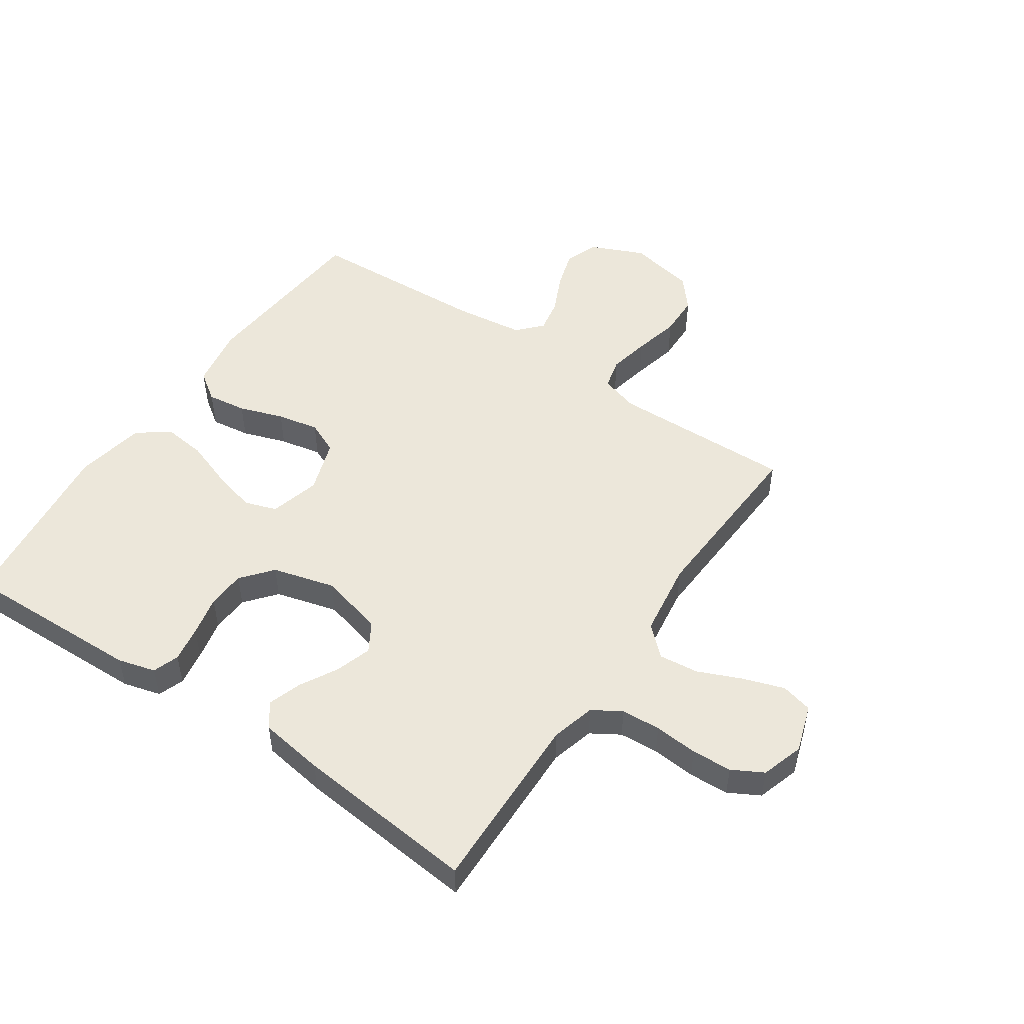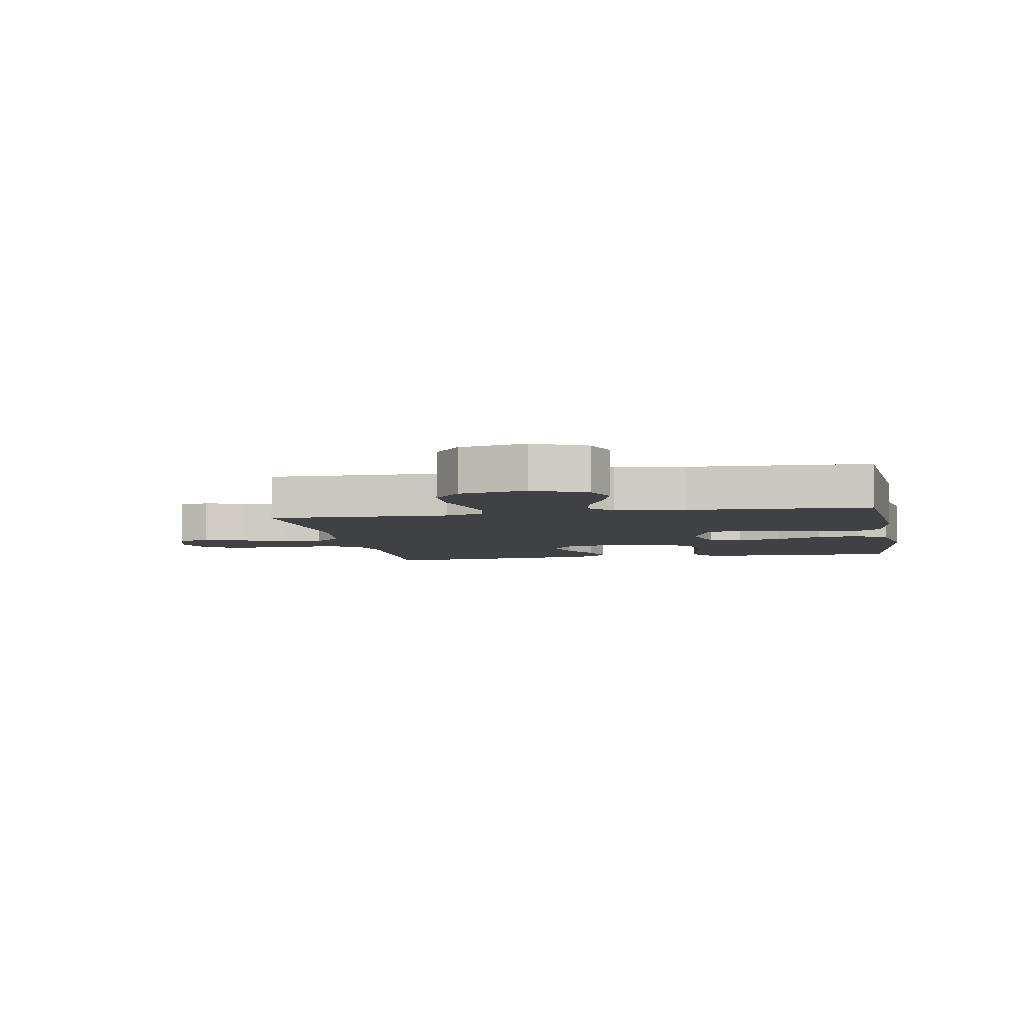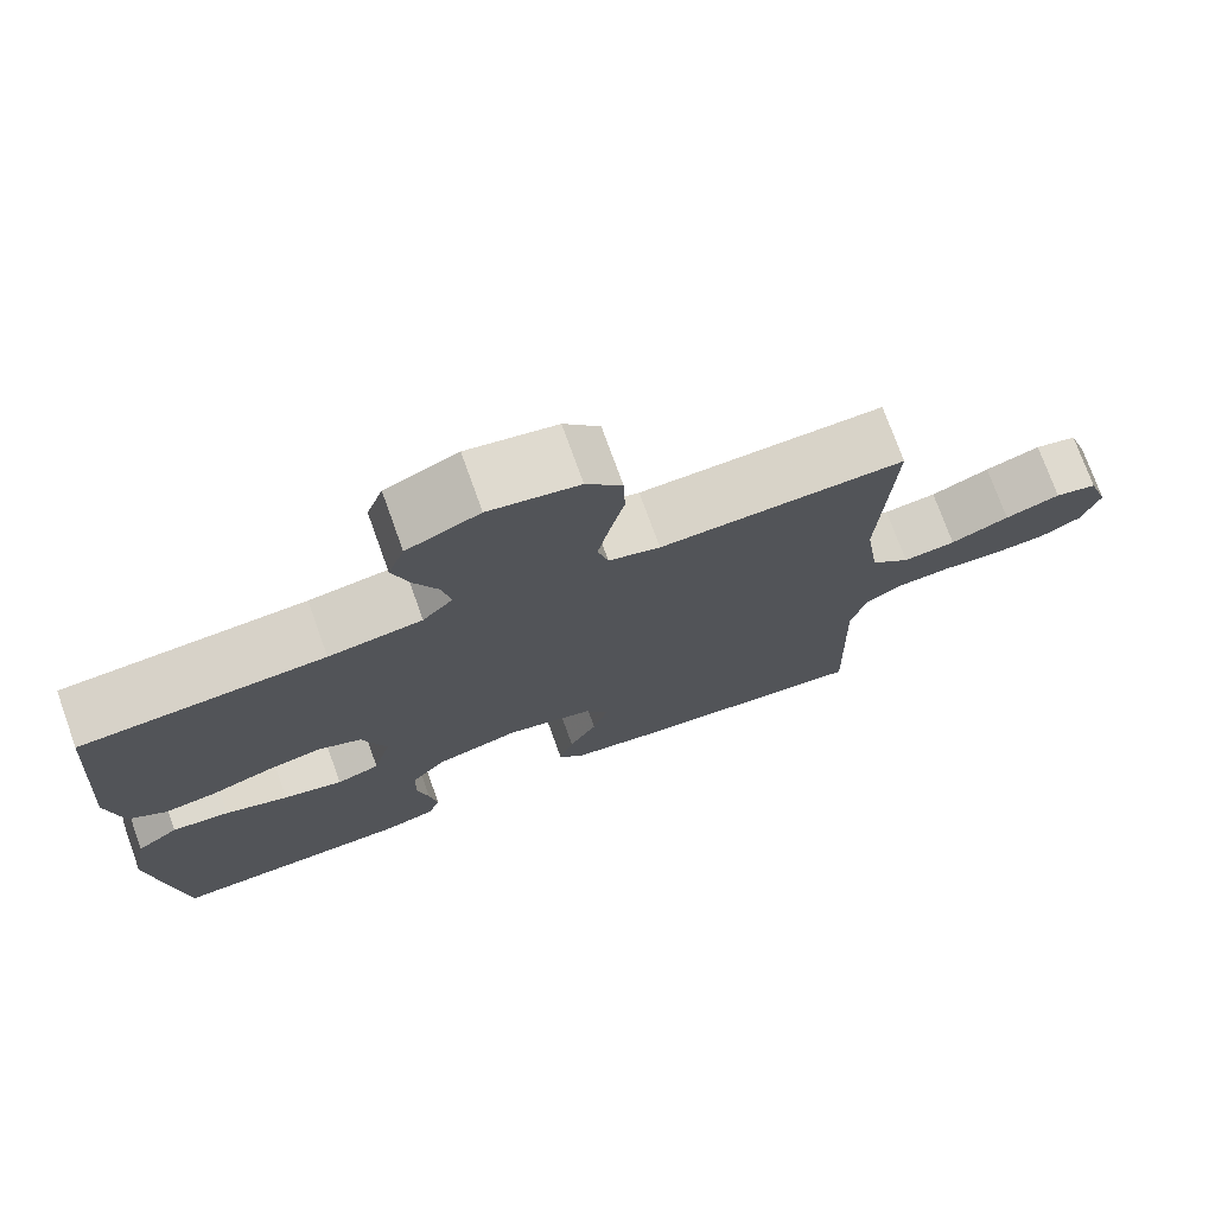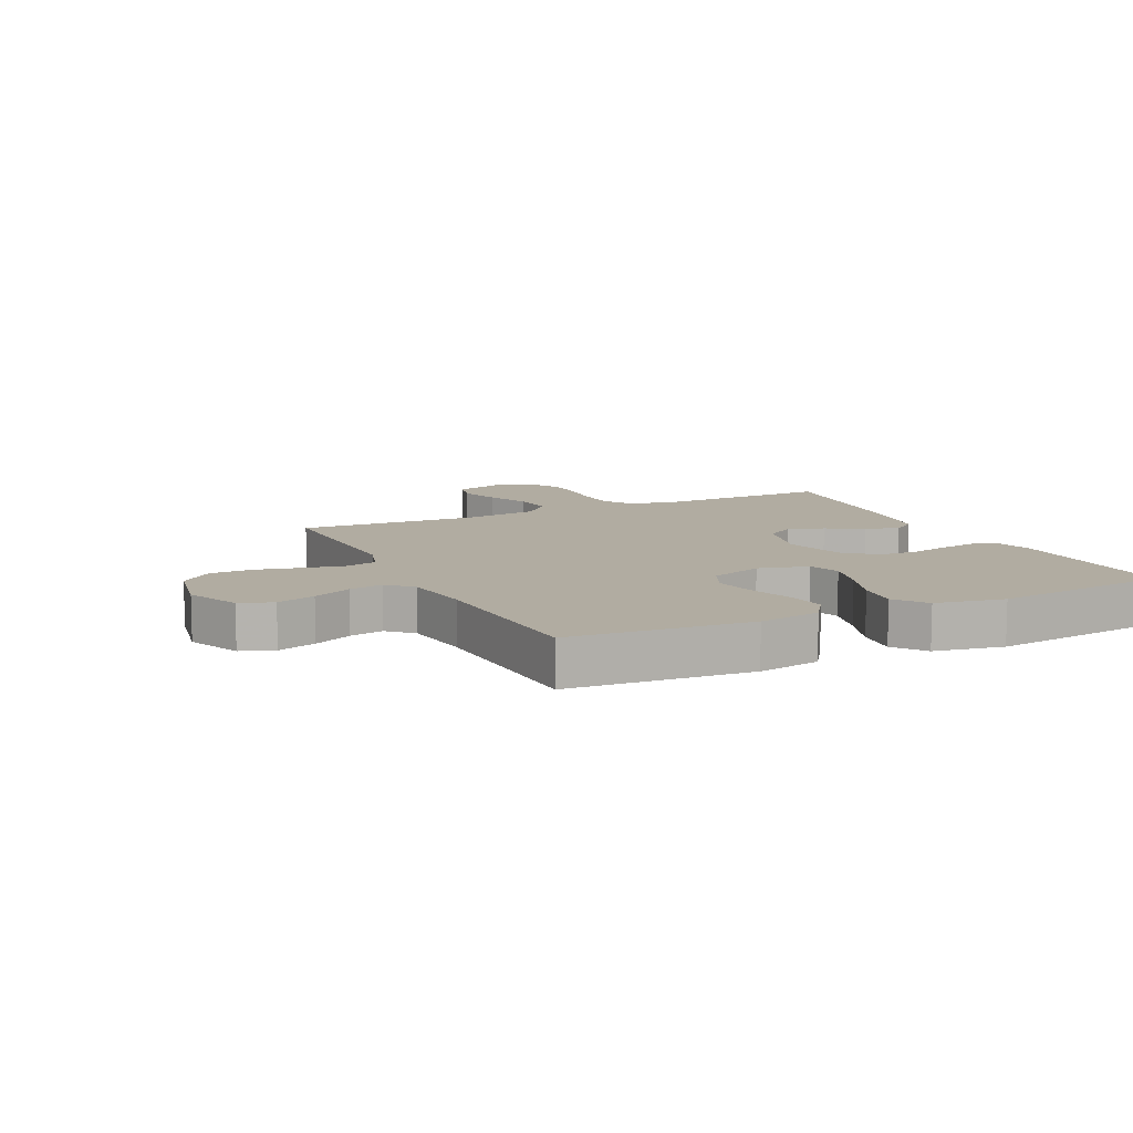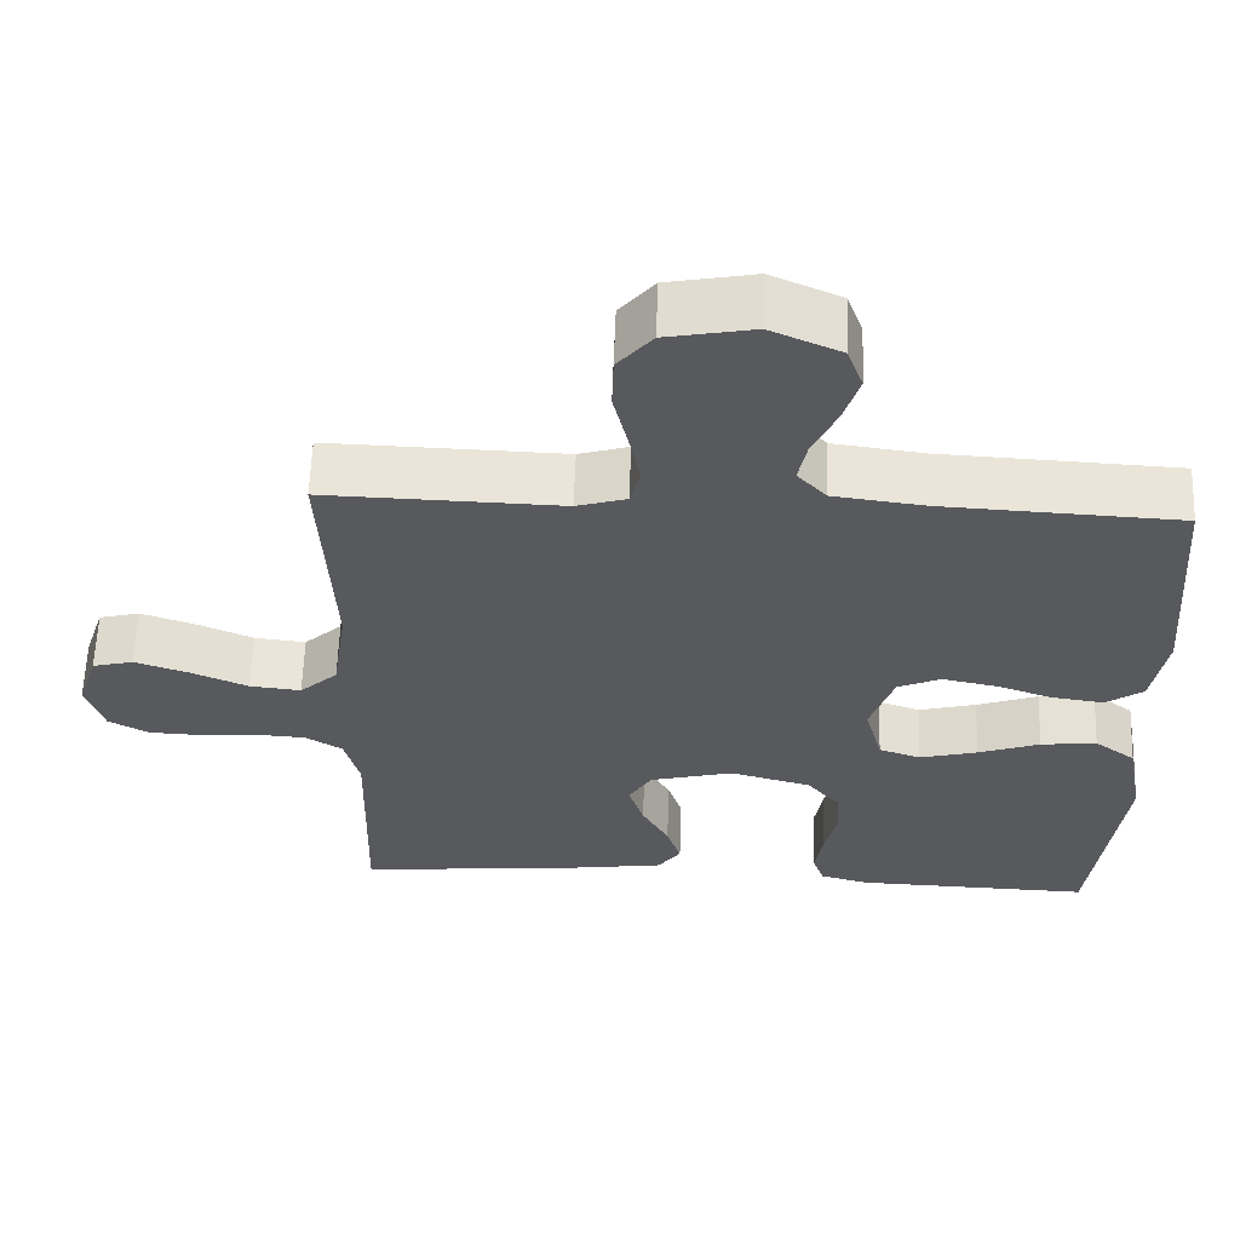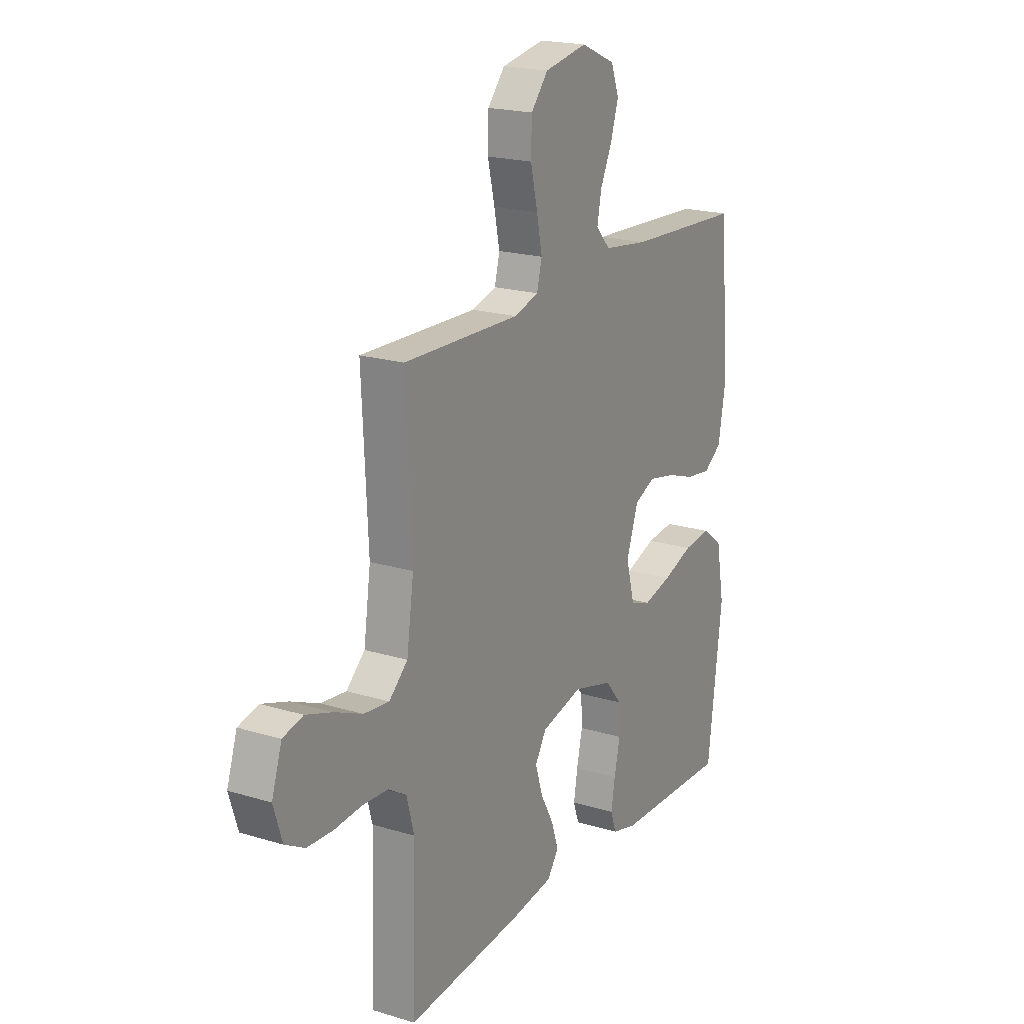
<metadata>
{"format":"obj","ext":"obj","renderer":"f3d","projection":"perspective","resolution":1024,"background":"white","views":[{"elev":50.5,"azim":-145.7,"up":"+Y"},{"elev":-5.5,"azim":10.5,"up":"+Y"},{"elev":74.7,"azim":160.2,"up":"+Z"},{"elev":10.2,"azim":64.5,"up":"+Y"},{"elev":60.3,"azim":2.0,"up":"+Z"},{"elev":19.8,"azim":-60.5,"up":"+Z"}]}
</metadata>
<code>
v -0.5 0.07 -0.5
v -0.492 0.07 -0.2
v -0.511 0.07 -0.128
v -0.558 0.07 -0.099
v -0.623 0.07 -0.095
v -0.695 0.07 -0.101
v -0.761 0.07 -0.098
v -0.812 0.07 -0.07
v -0.834 0.07 0
v -0.808 0.07 0.079
v -0.756 0.07 0.092
v -0.688 0.07 0.069
v -0.616 0.07 0.038
v -0.551 0.07 0.031
v -0.503 0.07 0.075
v -0.485 0.07 0.2
v -0.5 0.07 0.5
v -0.2 0.07 0.492
v -0.137 0.07 0.511
v -0.124 0.07 0.562
v -0.138 0.07 0.63
v -0.156 0.07 0.706
v -0.154 0.07 0.775
v -0.11 0.07 0.827
v 0 0.07 0.848
v 0.089 0.07 0.809
v 0.109 0.07 0.754
v 0.089 0.07 0.69
v 0.059 0.07 0.626
v 0.048 0.07 0.57
v 0.085 0.07 0.53
v 0.2 0.07 0.515
v 0.5 0.07 0.5
v 0.523 0.07 0.2
v 0.505 0.07 0.097
v 0.458 0.07 0.064
v 0.393 0.07 0.073
v 0.32 0.07 0.098
v 0.251 0.07 0.112
v 0.197 0.07 0.088
v 0.167 0.07 0
v 0.189 0.07 -0.083
v 0.242 0.07 -0.101
v 0.315 0.07 -0.082
v 0.393 0.07 -0.054
v 0.464 0.07 -0.046
v 0.516 0.07 -0.085
v 0.537 0.07 -0.2
v 0.5 0.07 -0.5
v 0.2 0.07 -0.491
v 0.138 0.07 -0.474
v 0.123 0.07 -0.431
v 0.133 0.07 -0.372
v 0.148 0.07 -0.305
v 0.145 0.07 -0.242
v 0.103 0.07 -0.191
v 0 0.07 -0.163
v -0.106 0.07 -0.19
v -0.135 0.07 -0.238
v -0.116 0.07 -0.298
v -0.082 0.07 -0.36
v -0.064 0.07 -0.415
v -0.093 0.07 -0.455
v -0.2 0.07 -0.471
v -0.5 0 -0.5
v -0.492 0 -0.2
v -0.511 0 -0.128
v -0.558 0 -0.099
v -0.623 0 -0.095
v -0.695 0 -0.101
v -0.761 0 -0.098
v -0.812 0 -0.07
v -0.834 0 0
v -0.808 0 0.079
v -0.756 0 0.092
v -0.688 0 0.069
v -0.616 0 0.038
v -0.551 0 0.031
v -0.503 0 0.075
v -0.485 0 0.2
v -0.5 0 0.5
v -0.2 0 0.492
v -0.137 0 0.511
v -0.124 0 0.562
v -0.138 0 0.63
v -0.156 0 0.706
v -0.154 0 0.775
v -0.11 0 0.827
v 0 0 0.848
v 0.089 0 0.809
v 0.109 0 0.754
v 0.089 0 0.69
v 0.059 0 0.626
v 0.048 0 0.57
v 0.085 0 0.53
v 0.2 0 0.515
v 0.5 0 0.5
v 0.523 0 0.2
v 0.505 0 0.097
v 0.458 0 0.064
v 0.393 0 0.073
v 0.32 0 0.098
v 0.251 0 0.112
v 0.197 0 0.088
v 0.167 0 0
v 0.189 0 -0.083
v 0.242 0 -0.101
v 0.315 0 -0.082
v 0.393 0 -0.054
v 0.464 0 -0.046
v 0.516 0 -0.085
v 0.537 0 -0.2
v 0.5 0 -0.5
v 0.2 0 -0.491
v 0.138 0 -0.474
v 0.123 0 -0.431
v 0.133 0 -0.372
v 0.148 0 -0.305
v 0.145 0 -0.242
v 0.103 0 -0.191
v 0 0 -0.163
v -0.106 0 -0.19
v -0.135 0 -0.238
v -0.116 0 -0.298
v -0.082 0 -0.36
v -0.064 0 -0.415
v -0.093 0 -0.455
v -0.2 0 -0.471
f 63 64 1 2
f 60 61 62 63
f 59 60 63 2
f 58 59 2 3
f 57 58 3 4
f 51 52 53 54
f 49 50 51 54
f 49 54 55
f 48 49 55 56
f 44 45 46 47
f 43 44 47 48
f 35 36 37 38
f 35 38 39
f 32 33 34 35
f 31 32 35 39
f 30 31 39 40
f 26 27 28 29
f 26 29 30
f 25 26 30
f 24 25 30
f 21 22 23 24
f 20 21 24 30
f 19 20 30 40
f 16 17 18
f 15 16 18 19
f 10 11 12 13
f 8 9 10 13
f 8 13 14
f 5 6 7 8
f 4 5 8 14
f 57 4 14 15
f 43 48 56 57
f 42 43 57 15
f 15 19 40 41
f 15 41 42
f 66 65 128 127
f 127 126 125 124
f 66 127 124 123
f 67 66 123 122
f 68 67 122 121
f 118 117 116 115
f 118 115 114 113
f 119 118 113
f 120 119 113 112
f 111 110 109 108
f 112 111 108 107
f 102 101 100 99
f 103 102 99
f 99 98 97 96
f 103 99 96 95
f 104 103 95 94
f 93 92 91 90
f 94 93 90
f 94 90 89
f 94 89 88
f 88 87 86 85
f 94 88 85 84
f 104 94 84 83
f 82 81 80
f 83 82 80 79
f 77 76 75 74
f 77 74 73 72
f 78 77 72
f 72 71 70 69
f 78 72 69 68
f 79 78 68 121
f 121 120 112 107
f 79 121 107 106
f 105 104 83 79
f 106 105 79
f 1 65 66 2
f 2 66 67 3
f 3 67 68 4
f 4 68 69 5
f 5 69 70 6
f 6 70 71 7
f 7 71 72 8
f 8 72 73 9
f 9 73 74 10
f 10 74 75 11
f 11 75 76 12
f 12 76 77 13
f 13 77 78 14
f 14 78 79 15
f 15 79 80 16
f 16 80 81 17
f 17 81 82 18
f 18 82 83 19
f 19 83 84 20
f 20 84 85 21
f 21 85 86 22
f 22 86 87 23
f 23 87 88 24
f 24 88 89 25
f 25 89 90 26
f 26 90 91 27
f 27 91 92 28
f 28 92 93 29
f 29 93 94 30
f 30 94 95 31
f 31 95 96 32
f 32 96 97 33
f 33 97 98 34
f 34 98 99 35
f 35 99 100 36
f 36 100 101 37
f 37 101 102 38
f 38 102 103 39
f 39 103 104 40
f 40 104 105 41
f 41 105 106 42
f 42 106 107 43
f 43 107 108 44
f 44 108 109 45
f 45 109 110 46
f 46 110 111 47
f 47 111 112 48
f 48 112 113 49
f 49 113 114 50
f 50 114 115 51
f 51 115 116 52
f 52 116 117 53
f 53 117 118 54
f 54 118 119 55
f 55 119 120 56
f 56 120 121 57
f 57 121 122 58
f 58 122 123 59
f 59 123 124 60
f 60 124 125 61
f 61 125 126 62
f 62 126 127 63
f 63 127 128 64
f 64 128 65 1

</code>
